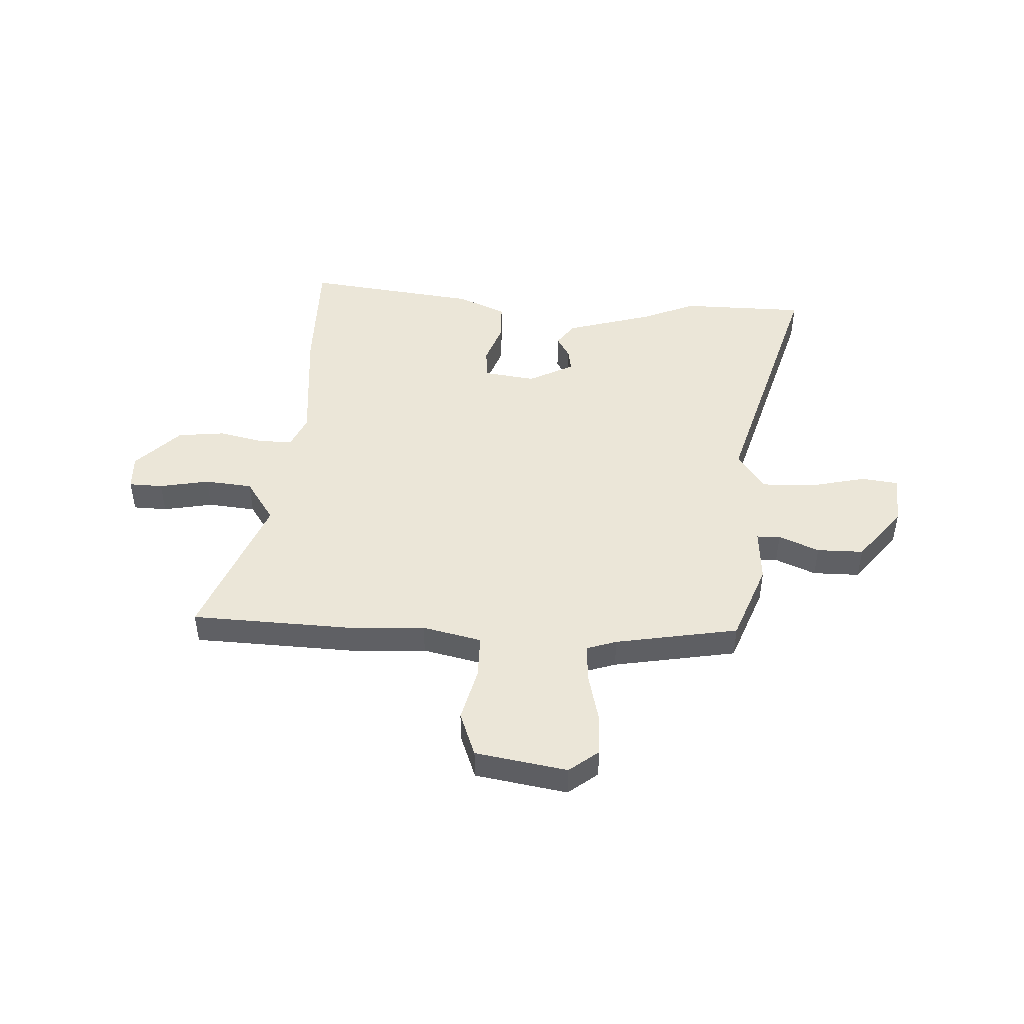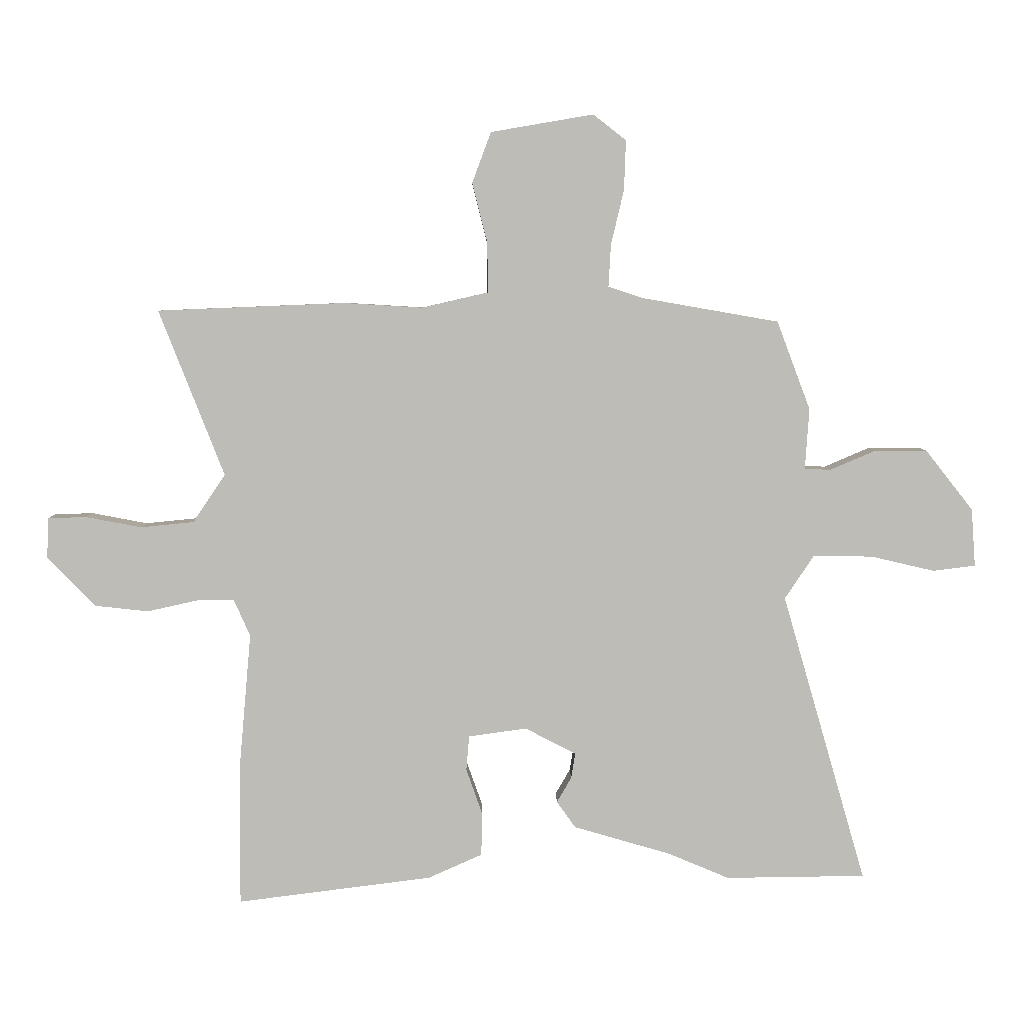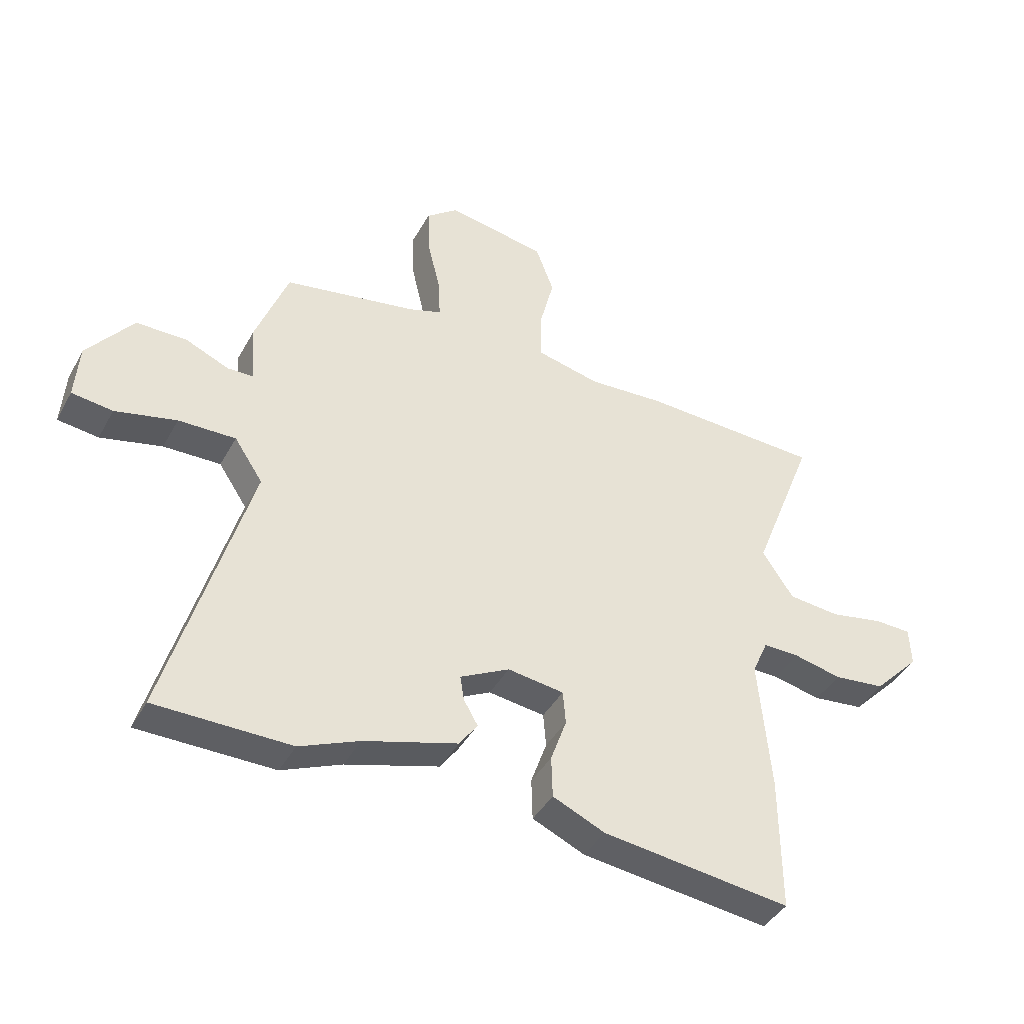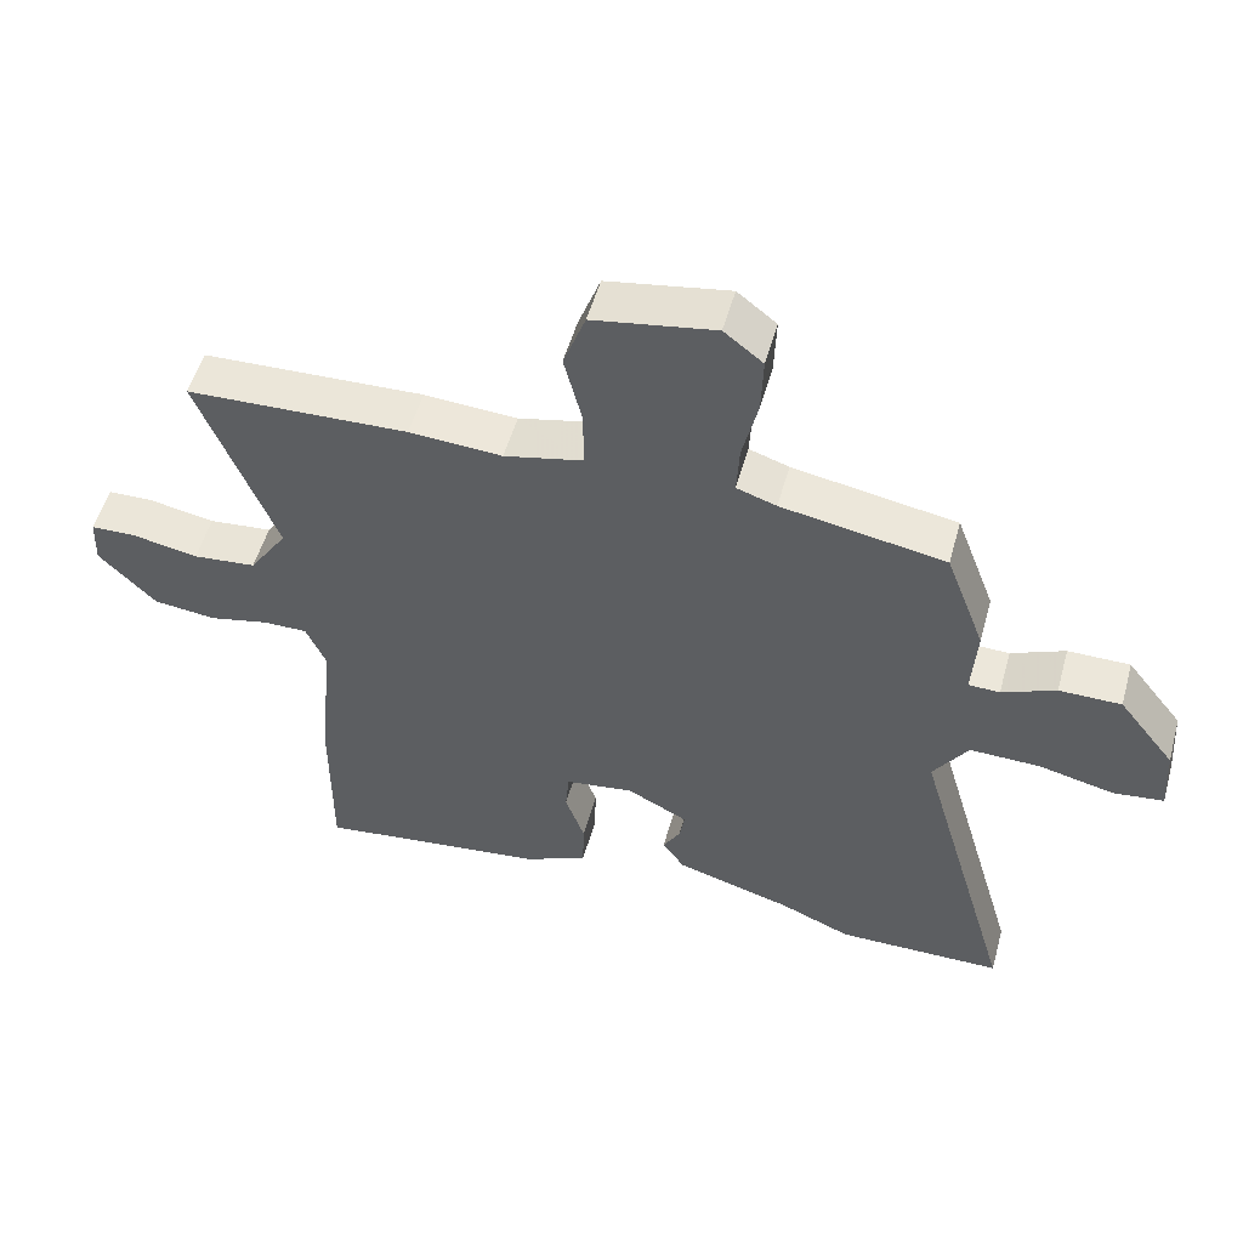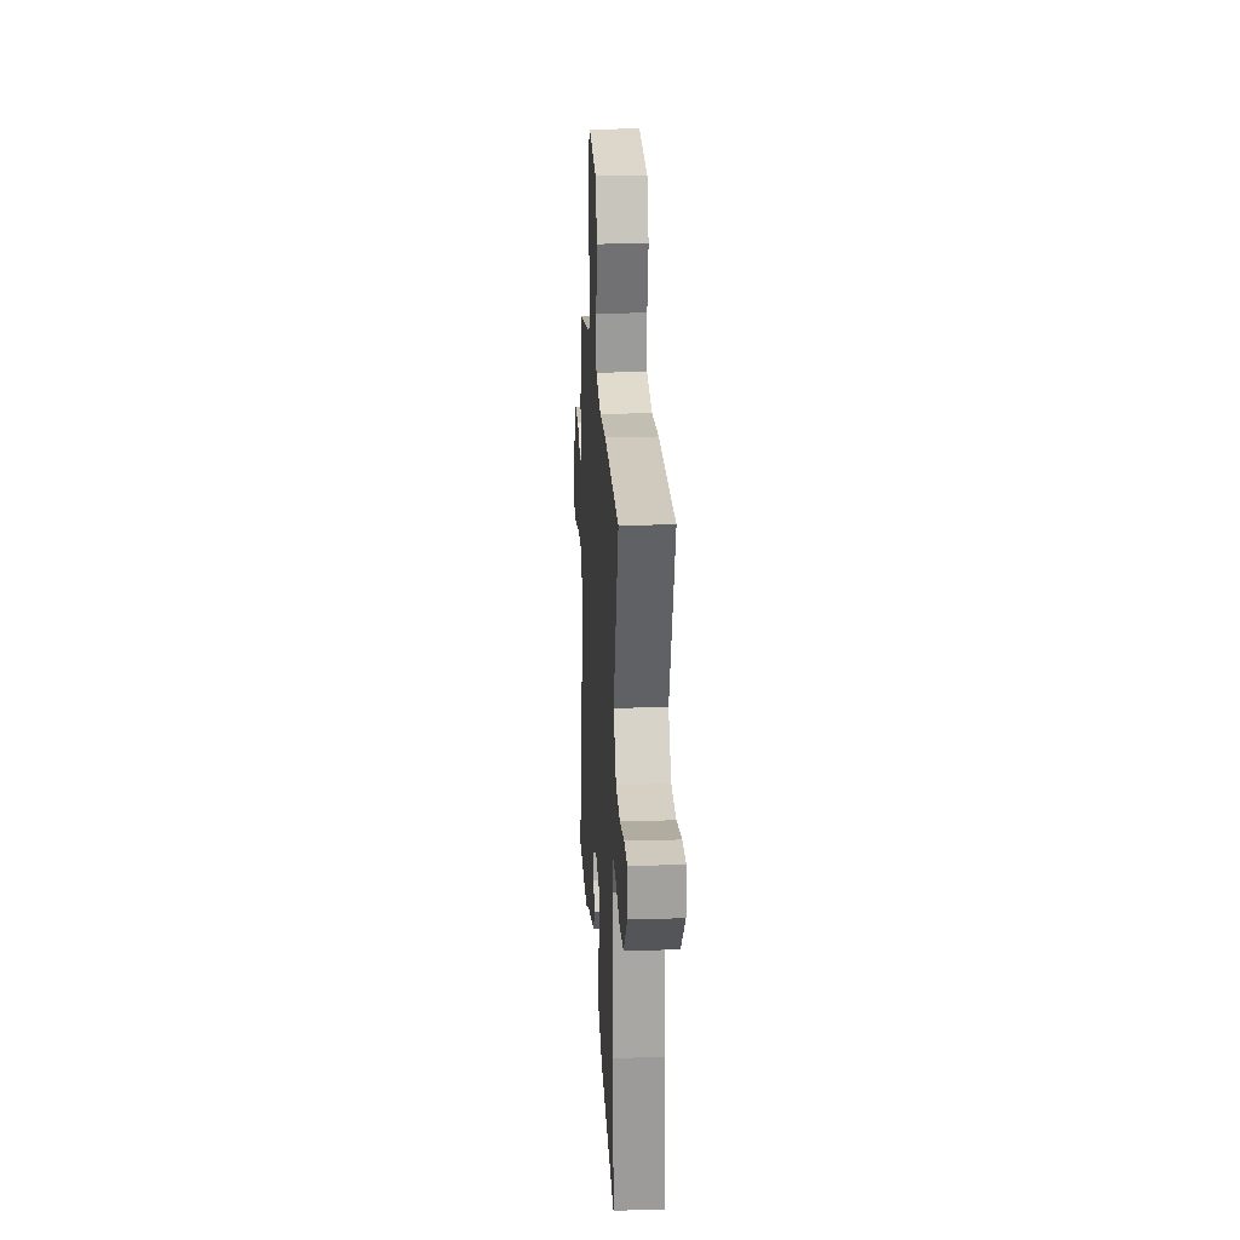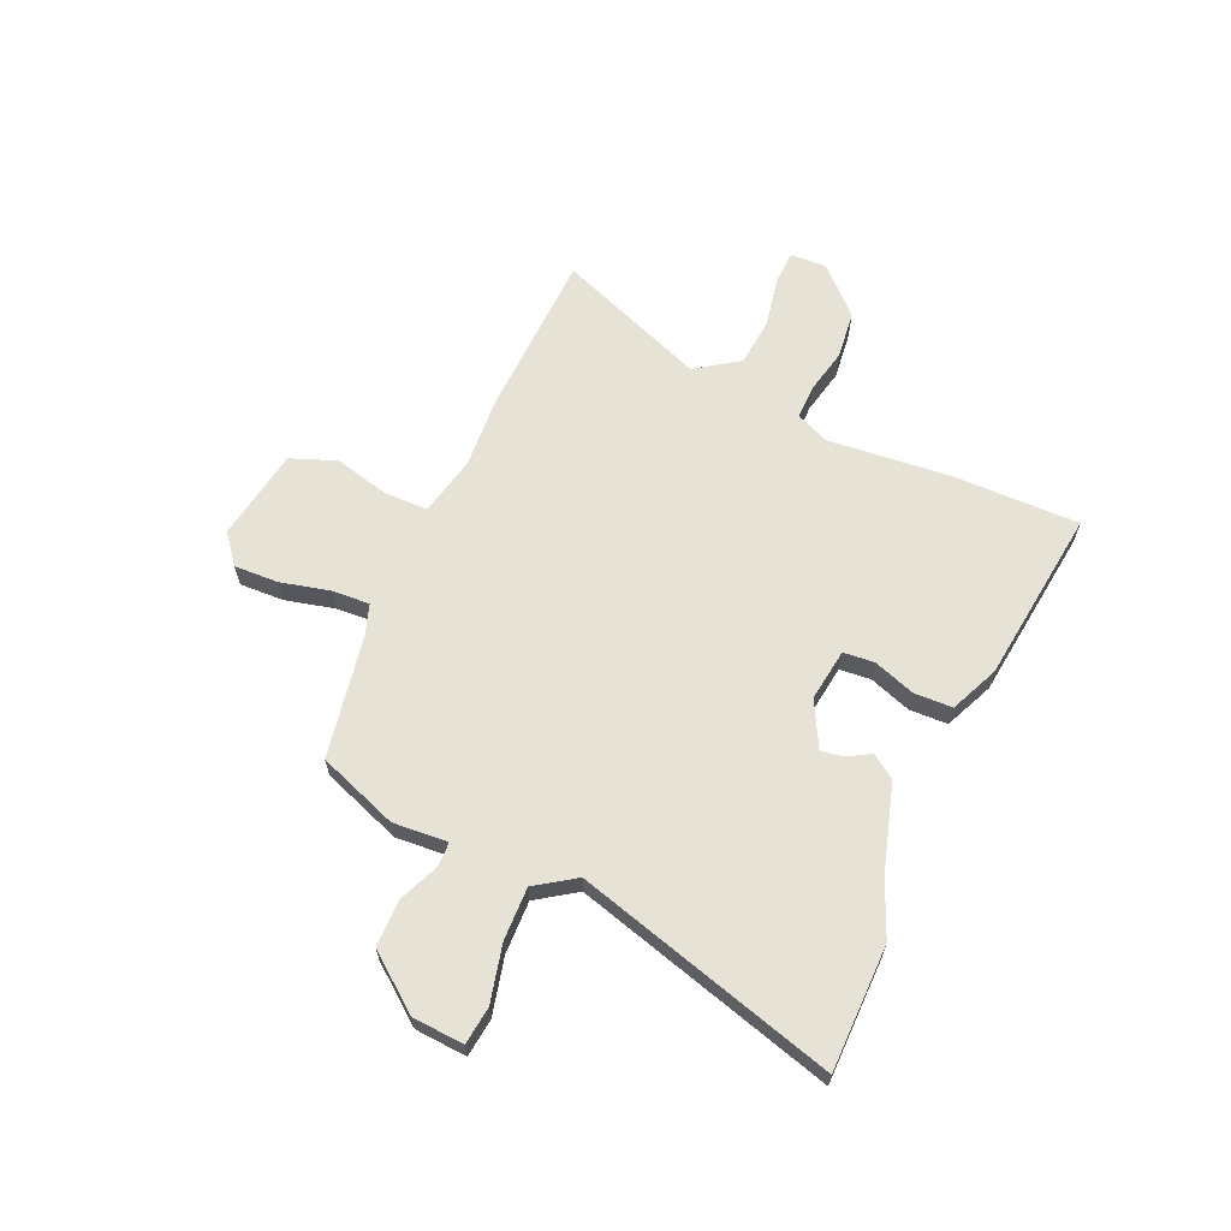
<metadata>
{"format":"obj","ext":"obj","renderer":"f3d","projection":"perspective","resolution":1024,"background":"white","views":[{"elev":46.2,"azim":2.9,"up":"+Y"},{"elev":5.5,"azim":-0.7,"up":"+Z"},{"elev":-41.2,"azim":153.3,"up":"+Z"},{"elev":52.7,"azim":15.5,"up":"+Z"},{"elev":20.7,"azim":-93.1,"up":"+Z"},{"elev":63.9,"azim":113.6,"up":"+Y"}]}
</metadata>
<code>
v -0.63 0.07 0.495
v -0.311 0.07 0.508
v -0.177 0.07 0.5
v -0.064 0.07 0.526
v -0.064 0.07 0.61
v -0.09 0.07 0.713
v -0.058 0.07 0.799
v 0.117 0.07 0.829
v 0.173 0.07 0.785
v 0.17 0.07 0.701
v 0.148 0.07 0.608
v 0.144 0.07 0.536
v 0.201 0.07 0.517
v 0.436 0.07 0.476
v 0.493 0.07 0.325
v 0.486 0.07 0.221
v 0.531 0.07 0.22
v 0.608 0.07 0.253
v 0.697 0.07 0.253
v 0.778 0.07 0.15
v 0.785 0.07 0.052
v 0.713 0.07 0.043
v 0.605 0.07 0.068
v 0.504 0.07 0.07
v 0.454 0.07 -0.005
v 0.597 0.07 -0.499
v 0.359 0.07 -0.502
v 0.254 0.07 -0.458
v 0.089 0.07 -0.41
v 0.057 0.07 -0.365
v 0.082 0.07 -0.322
v 0.089 0.07 -0.279
v 0.002 0.07 -0.234
v -0.097 0.07 -0.248
v -0.102 0.07 -0.307
v -0.074 0.07 -0.386
v -0.076 0.07 -0.459
v -0.168 0.07 -0.5
v -0.5 0.07 -0.542
v -0.499 0.07 -0.305
v -0.478 0.07 -0.069
v -0.506 0.07 -0.006
v -0.57 0.07 -0.007
v -0.655 0.07 -0.026
v -0.746 0.07 -0.016
v -0.828 0.07 0.068
v -0.825 0.07 0.137
v -0.76 0.07 0.139
v -0.665 0.07 0.121
v -0.574 0.07 0.13
v -0.519 0.07 0.212
v -0.63 0 0.495
v -0.311 0 0.508
v -0.177 0 0.5
v -0.064 0 0.526
v -0.064 0 0.61
v -0.09 0 0.713
v -0.058 0 0.799
v 0.117 0 0.829
v 0.173 0 0.785
v 0.17 0 0.701
v 0.148 0 0.608
v 0.144 0 0.536
v 0.201 0 0.517
v 0.436 0 0.476
v 0.493 0 0.325
v 0.486 0 0.221
v 0.531 0 0.22
v 0.608 0 0.253
v 0.697 0 0.253
v 0.778 0 0.15
v 0.785 0 0.052
v 0.713 0 0.043
v 0.605 0 0.068
v 0.504 0 0.07
v 0.454 0 -0.005
v 0.597 0 -0.499
v 0.359 0 -0.502
v 0.254 0 -0.458
v 0.089 0 -0.41
v 0.057 0 -0.365
v 0.082 0 -0.322
v 0.089 0 -0.279
v 0.002 0 -0.234
v -0.097 0 -0.248
v -0.102 0 -0.307
v -0.074 0 -0.386
v -0.076 0 -0.459
v -0.168 0 -0.5
v -0.5 0 -0.542
v -0.499 0 -0.305
v -0.478 0 -0.069
v -0.506 0 -0.006
v -0.57 0 -0.007
v -0.655 0 -0.026
v -0.746 0 -0.016
v -0.828 0 0.068
v -0.825 0 0.137
v -0.76 0 0.139
v -0.665 0 0.121
v -0.574 0 0.13
v -0.519 0 0.212
f 46 47 48 49
f 46 49 50
f 43 44 45 46
f 42 43 46 50
f 38 39 40 41
f 38 41 42
f 35 36 37 38
f 34 35 38 42
f 33 34 42 50
f 28 29 30 31
f 28 31 32
f 25 26 27 28
f 25 28 32
f 24 25 32 33
f 20 21 22 23
f 20 23 24
f 17 18 19 20
f 16 17 20 24
f 13 14 15 16
f 12 13 16 24
f 8 9 10 11
f 8 11 12
f 5 6 7 8
f 4 5 8 12
f 3 4 12 24
f 51 1 2 3
f 33 50 51
f 3 24 33 51
f 100 99 98 97
f 101 100 97
f 97 96 95 94
f 101 97 94 93
f 92 91 90 89
f 93 92 89
f 89 88 87 86
f 93 89 86 85
f 101 93 85 84
f 82 81 80 79
f 83 82 79
f 79 78 77 76
f 83 79 76
f 84 83 76 75
f 74 73 72 71
f 75 74 71
f 71 70 69 68
f 75 71 68 67
f 67 66 65 64
f 75 67 64 63
f 62 61 60 59
f 63 62 59
f 59 58 57 56
f 63 59 56 55
f 75 63 55 54
f 54 53 52 102
f 102 101 84
f 102 84 75 54
f 1 52 53 2
f 2 53 54 3
f 3 54 55 4
f 4 55 56 5
f 5 56 57 6
f 6 57 58 7
f 7 58 59 8
f 8 59 60 9
f 9 60 61 10
f 10 61 62 11
f 11 62 63 12
f 12 63 64 13
f 13 64 65 14
f 14 65 66 15
f 15 66 67 16
f 16 67 68 17
f 17 68 69 18
f 18 69 70 19
f 19 70 71 20
f 20 71 72 21
f 21 72 73 22
f 22 73 74 23
f 23 74 75 24
f 24 75 76 25
f 25 76 77 26
f 26 77 78 27
f 27 78 79 28
f 28 79 80 29
f 29 80 81 30
f 30 81 82 31
f 31 82 83 32
f 32 83 84 33
f 33 84 85 34
f 34 85 86 35
f 35 86 87 36
f 36 87 88 37
f 37 88 89 38
f 38 89 90 39
f 39 90 91 40
f 40 91 92 41
f 41 92 93 42
f 42 93 94 43
f 43 94 95 44
f 44 95 96 45
f 45 96 97 46
f 46 97 98 47
f 47 98 99 48
f 48 99 100 49
f 49 100 101 50
f 50 101 102 51
f 51 102 52 1

</code>
